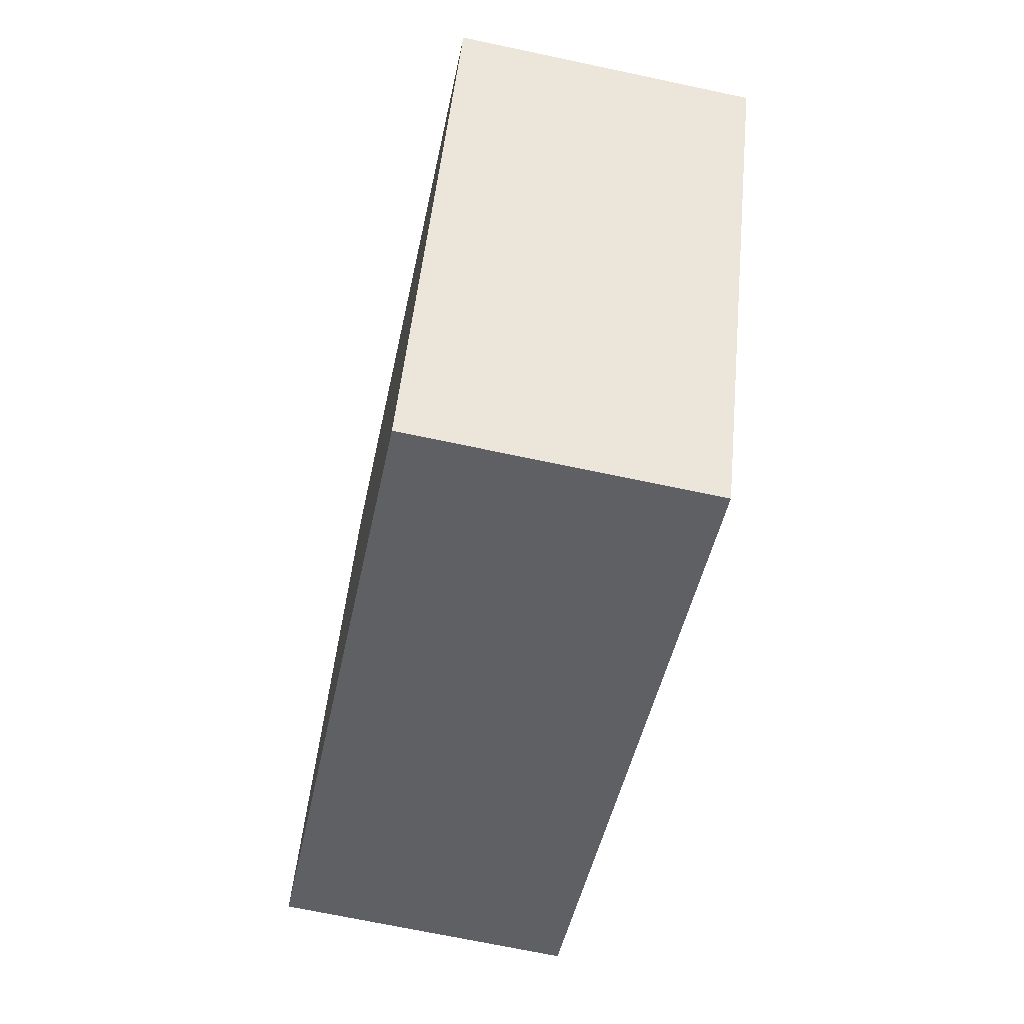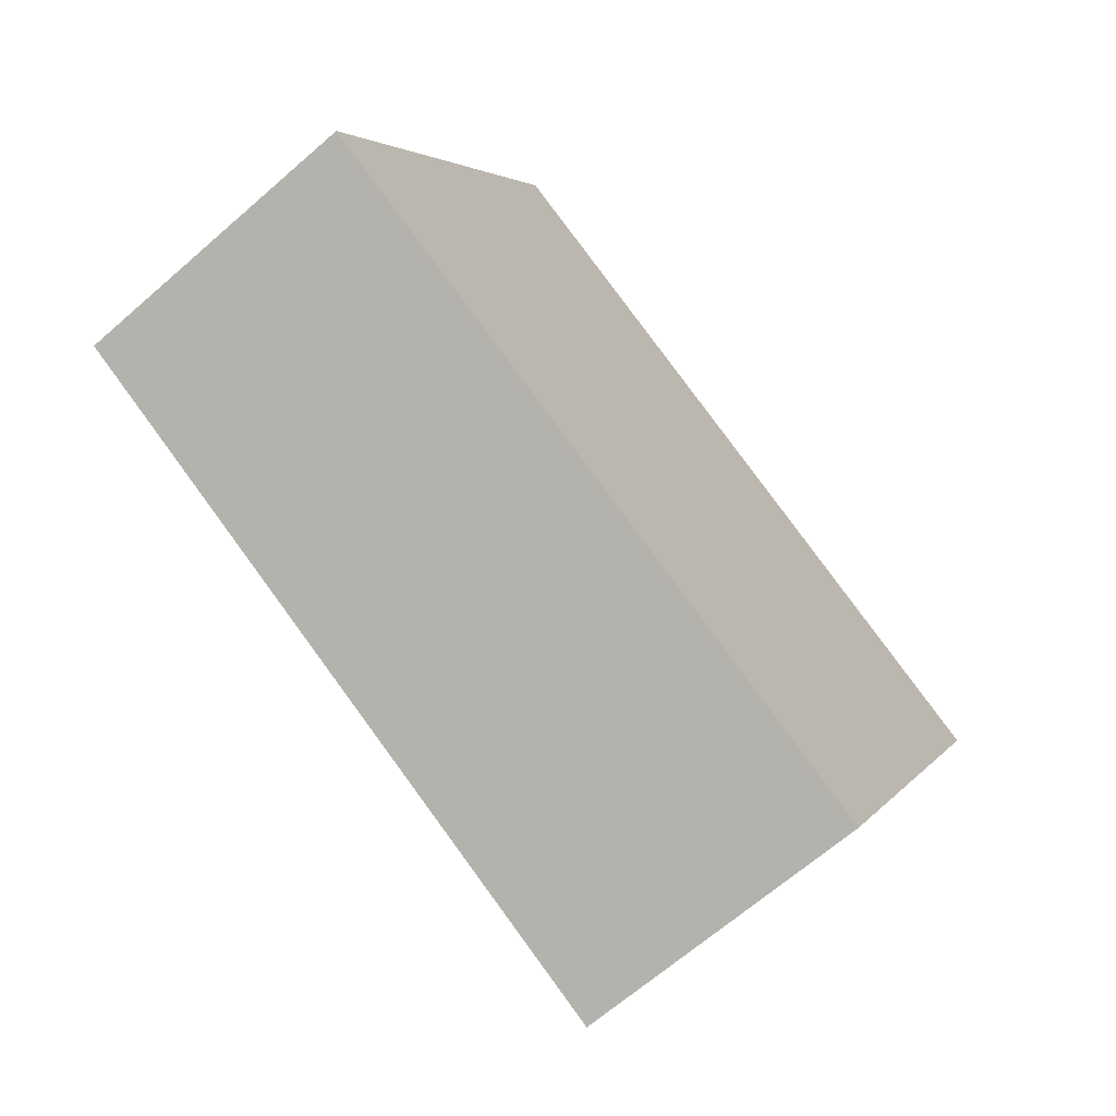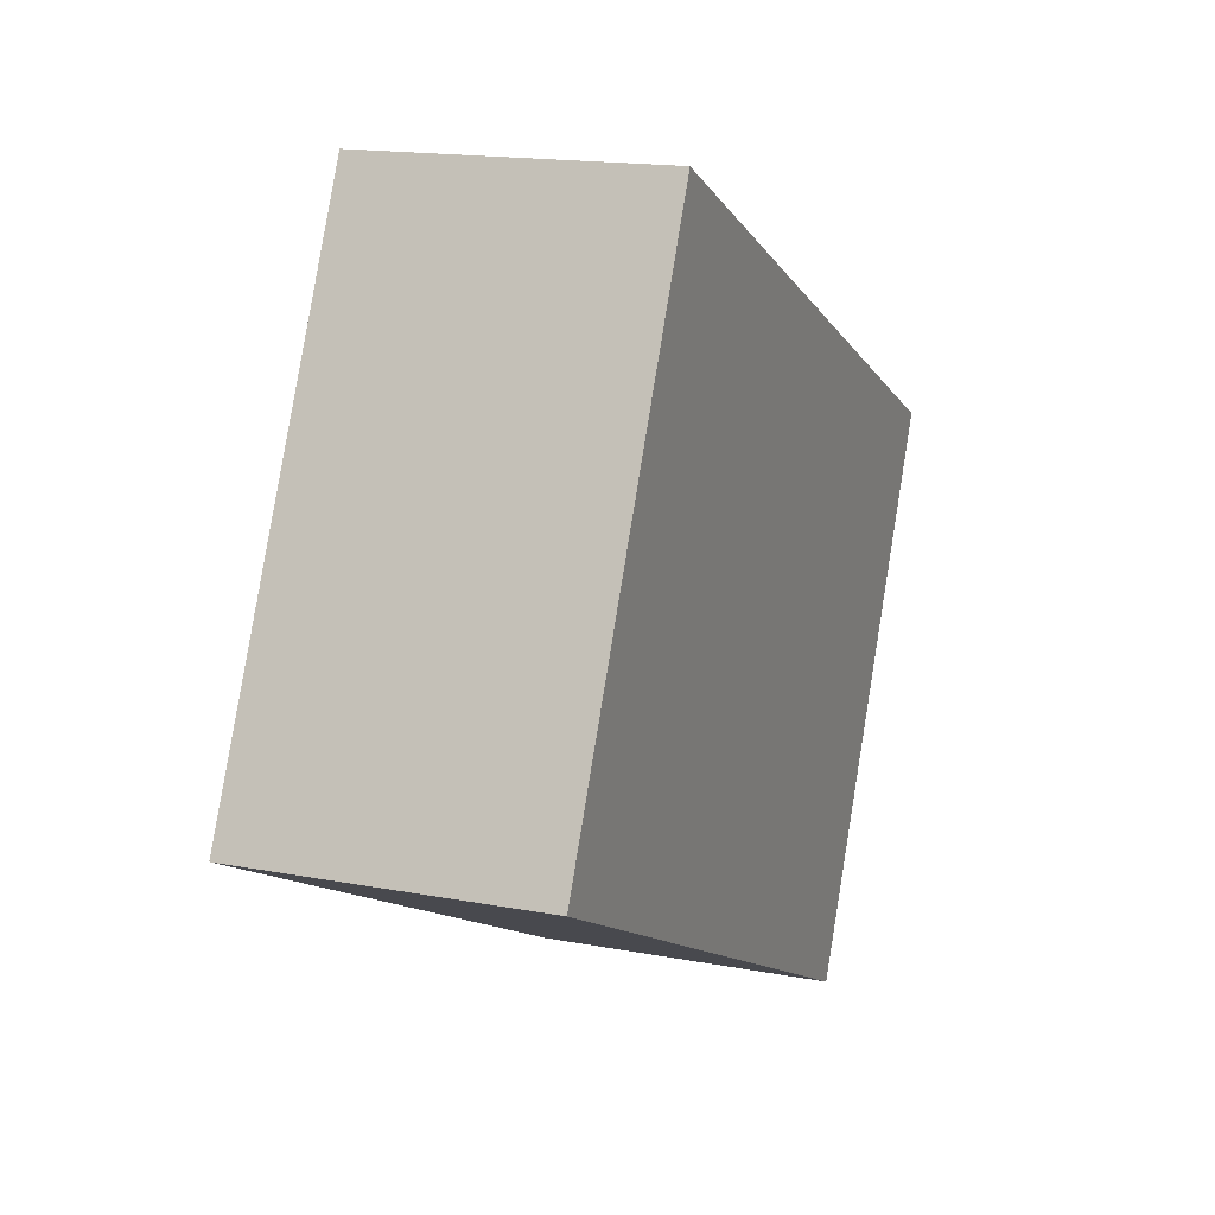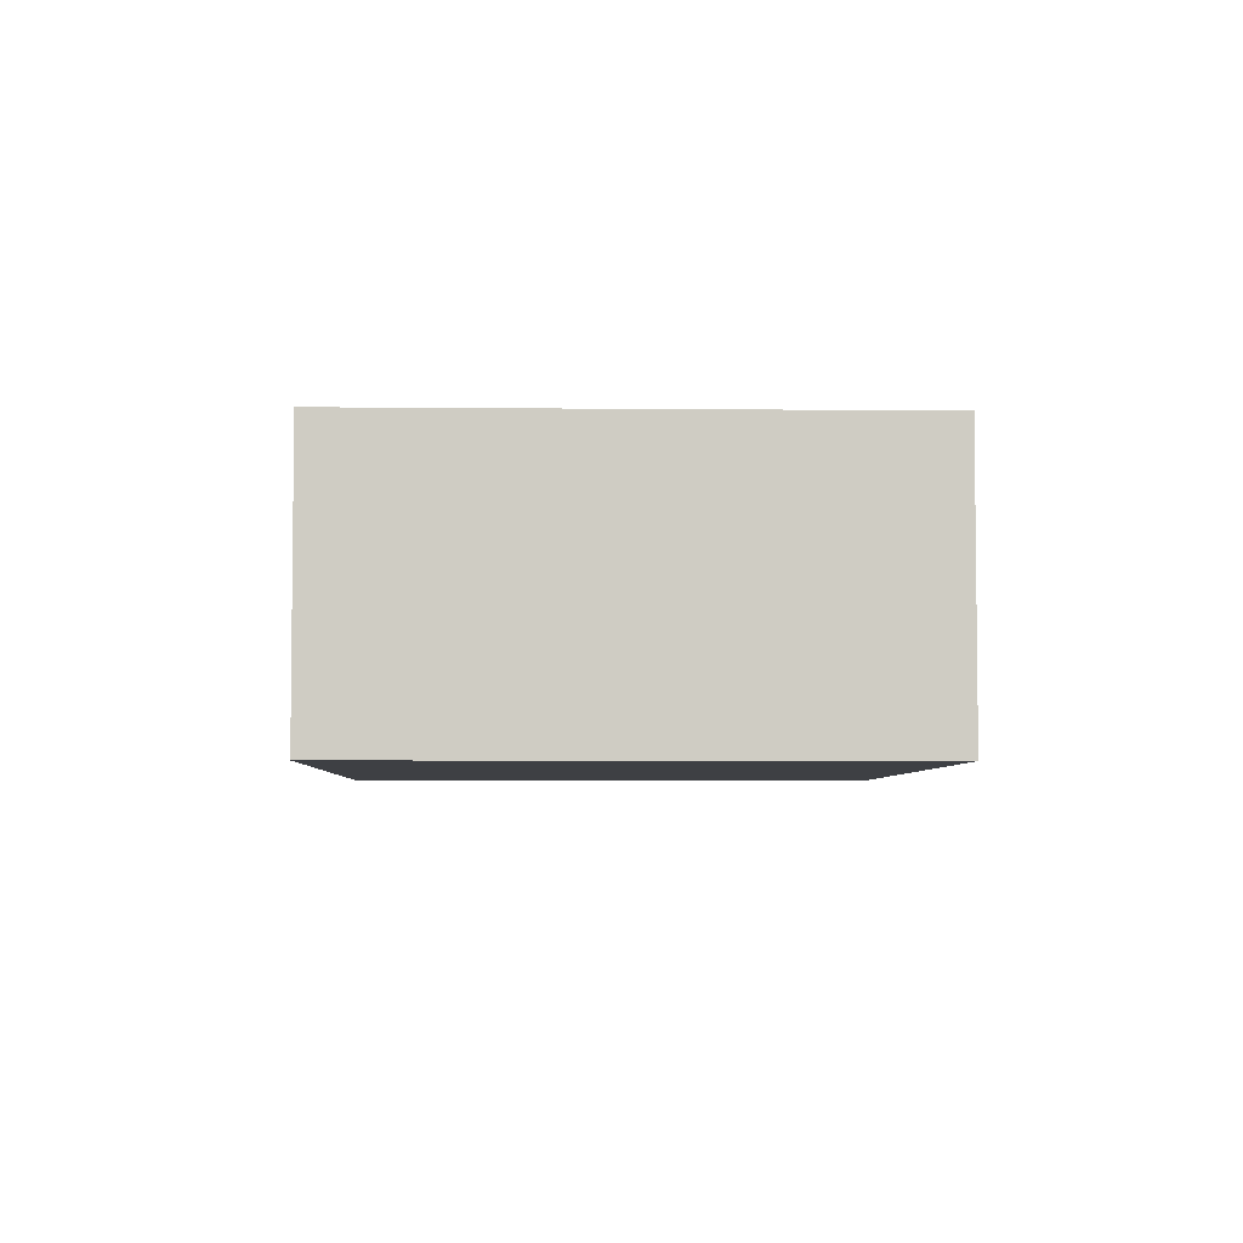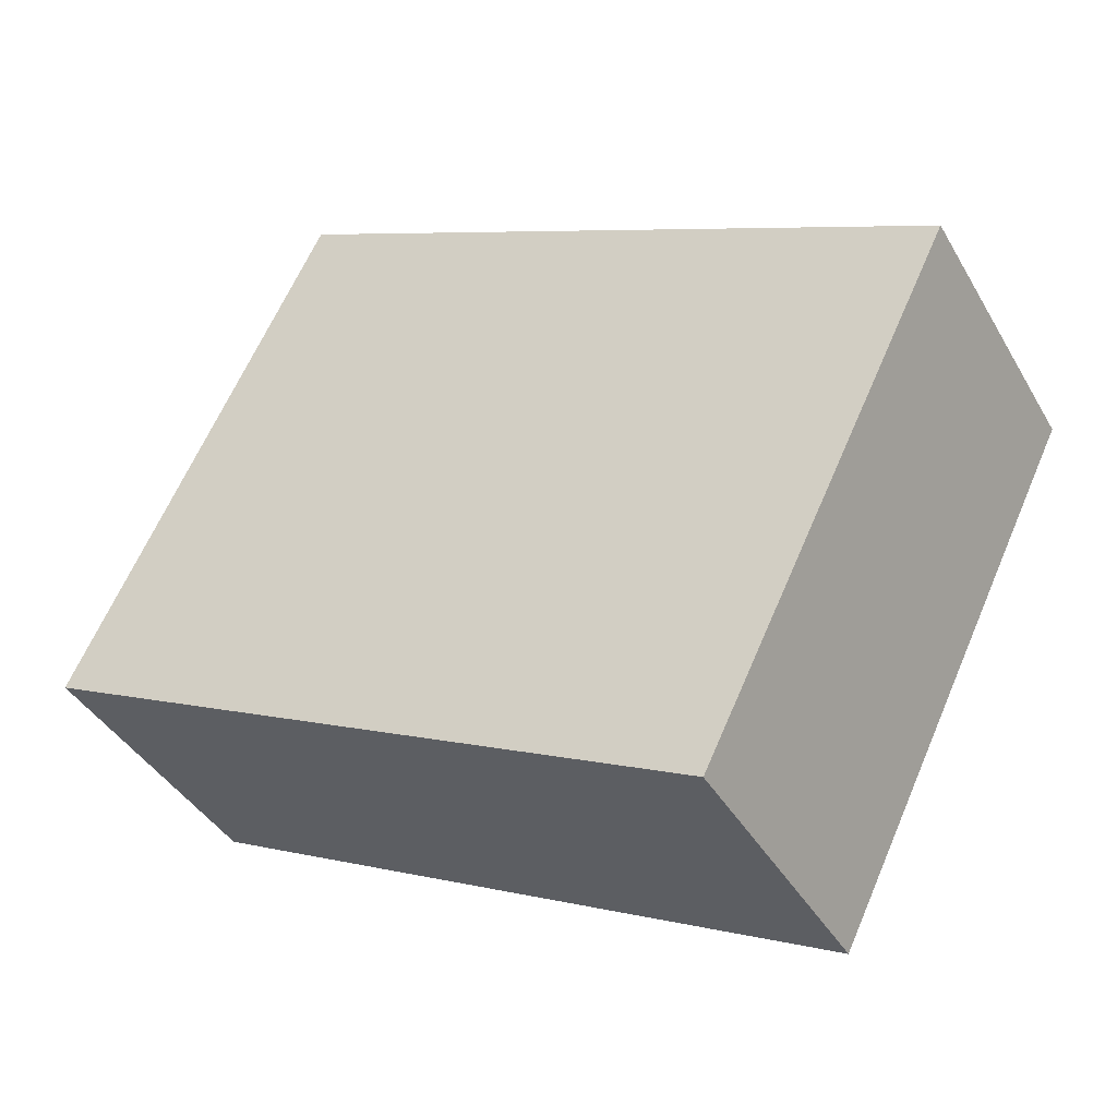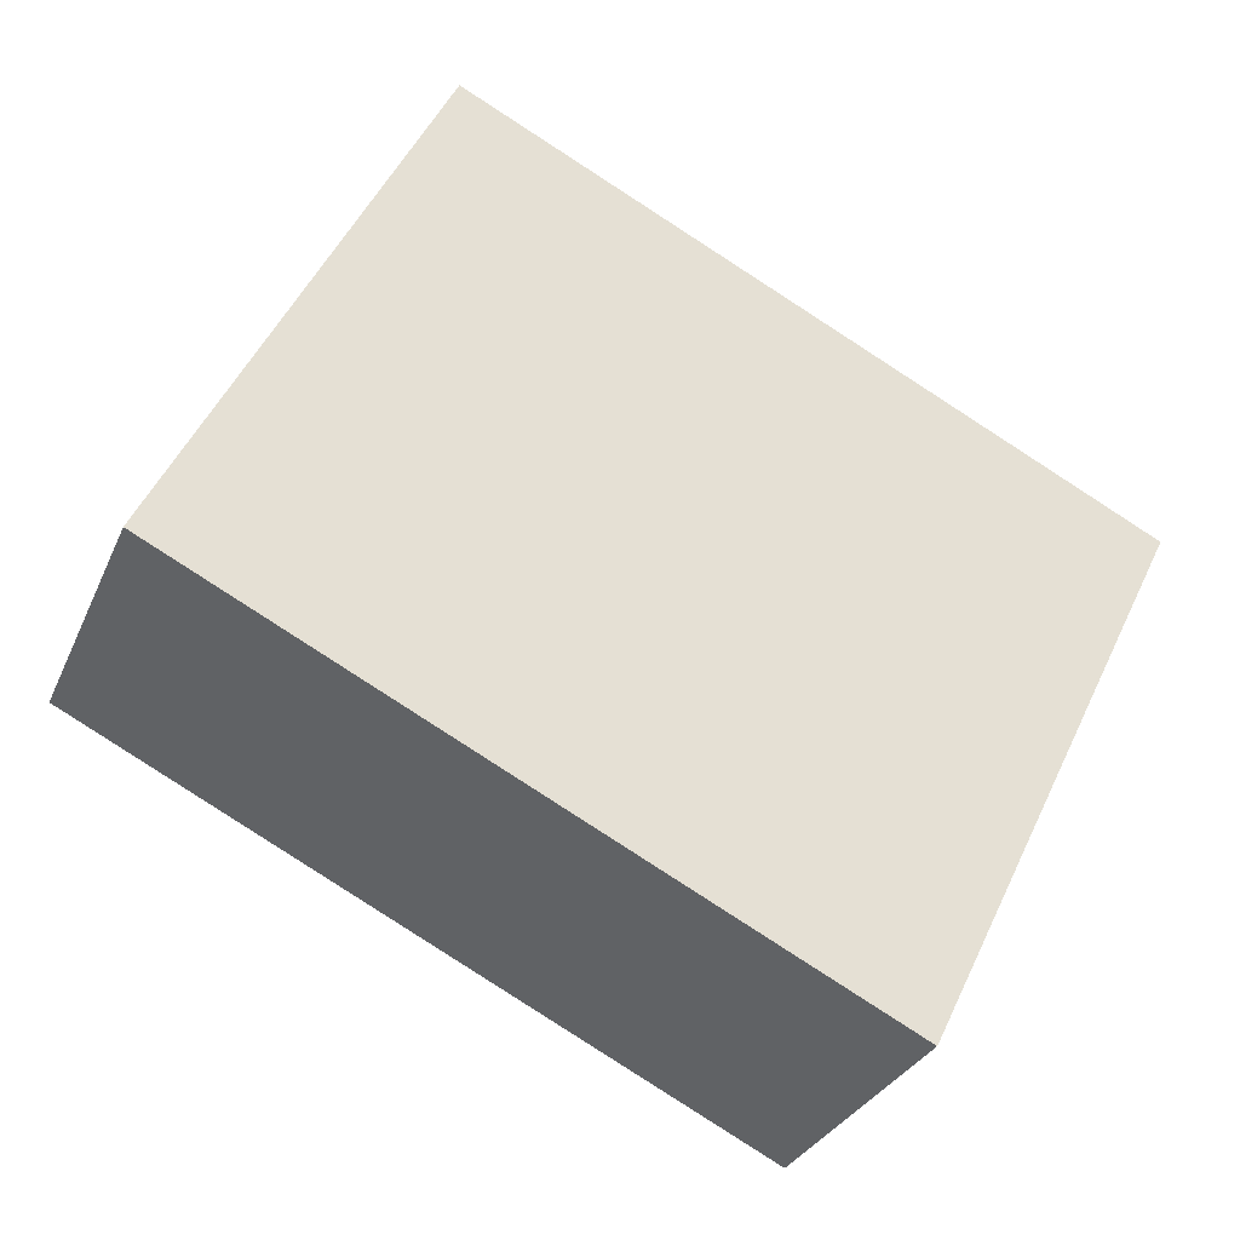
<metadata>
{"format":"obj","ext":"obj","renderer":"f3d","projection":"perspective","resolution":1024,"background":"white","views":[{"elev":-69.3,"azim":78.0,"up":"+Z"},{"elev":-66.3,"azim":-48.8,"up":"+Z"},{"elev":16.3,"azim":-68.6,"up":"+Z"},{"elev":-4.9,"azim":-65.7,"up":"+Y"},{"elev":-40.5,"azim":27.6,"up":"+Z"},{"elev":-30.4,"azim":-20.6,"up":"+Z"}]}
</metadata>
<code>
v  2.123 2.488 4.324
v  5.59 2.488 -2.744
v  0 2.488 1.523e-16
v  7.712 2.488 1.58
v  5.59 1.68e-16 -2.744
v  0 0 0
v  2.123 -2.648e-16 4.324
v  7.712 -9.675e-17 1.58
g defaultobject
f 1 2 3
f 2 1 4
f 5 3 2
f 3 5 6
f 6 1 3
f 1 6 7
f 7 4 1
f 4 7 8
f 8 2 4
f 2 8 5
f 8 6 5
f 6 8 7

</code>
